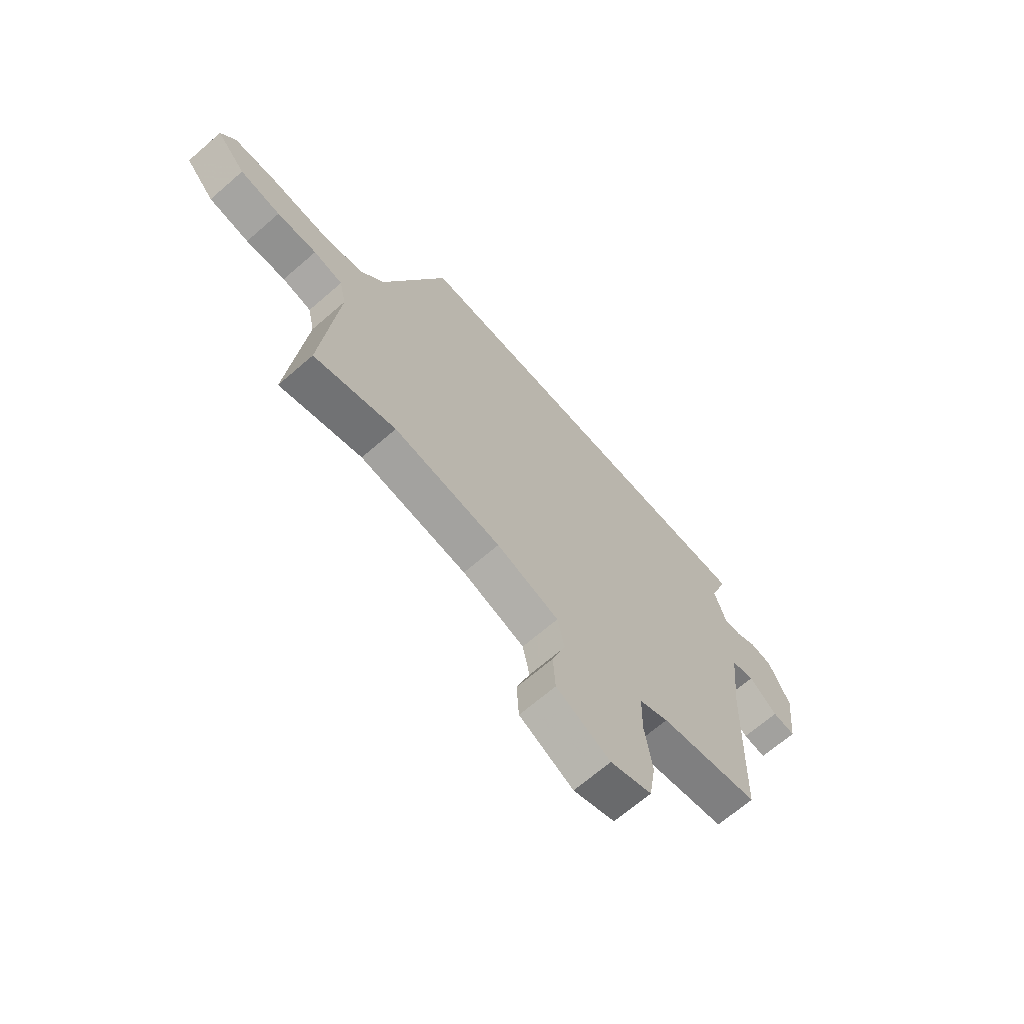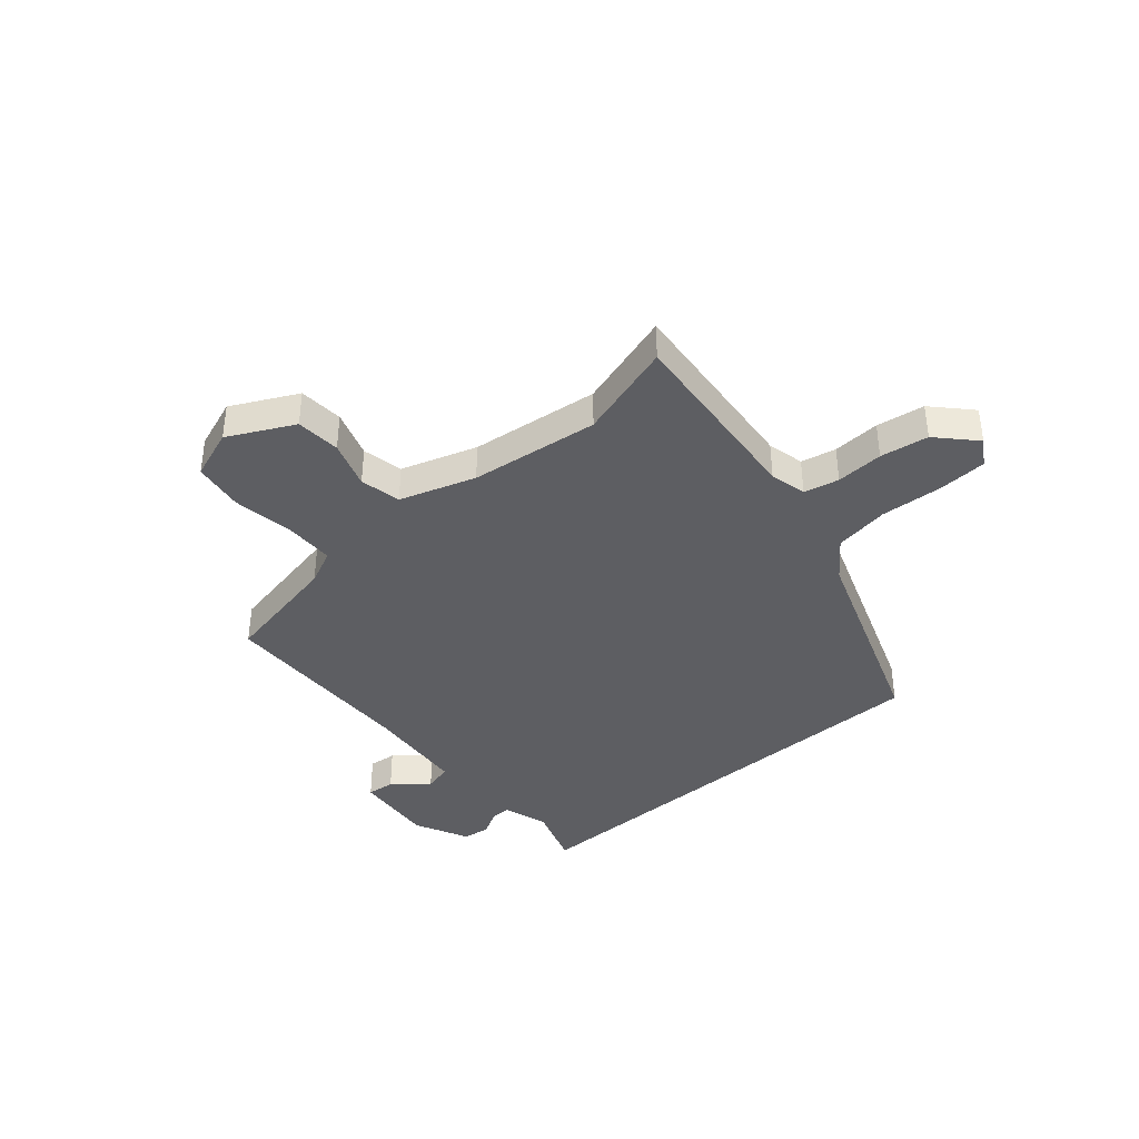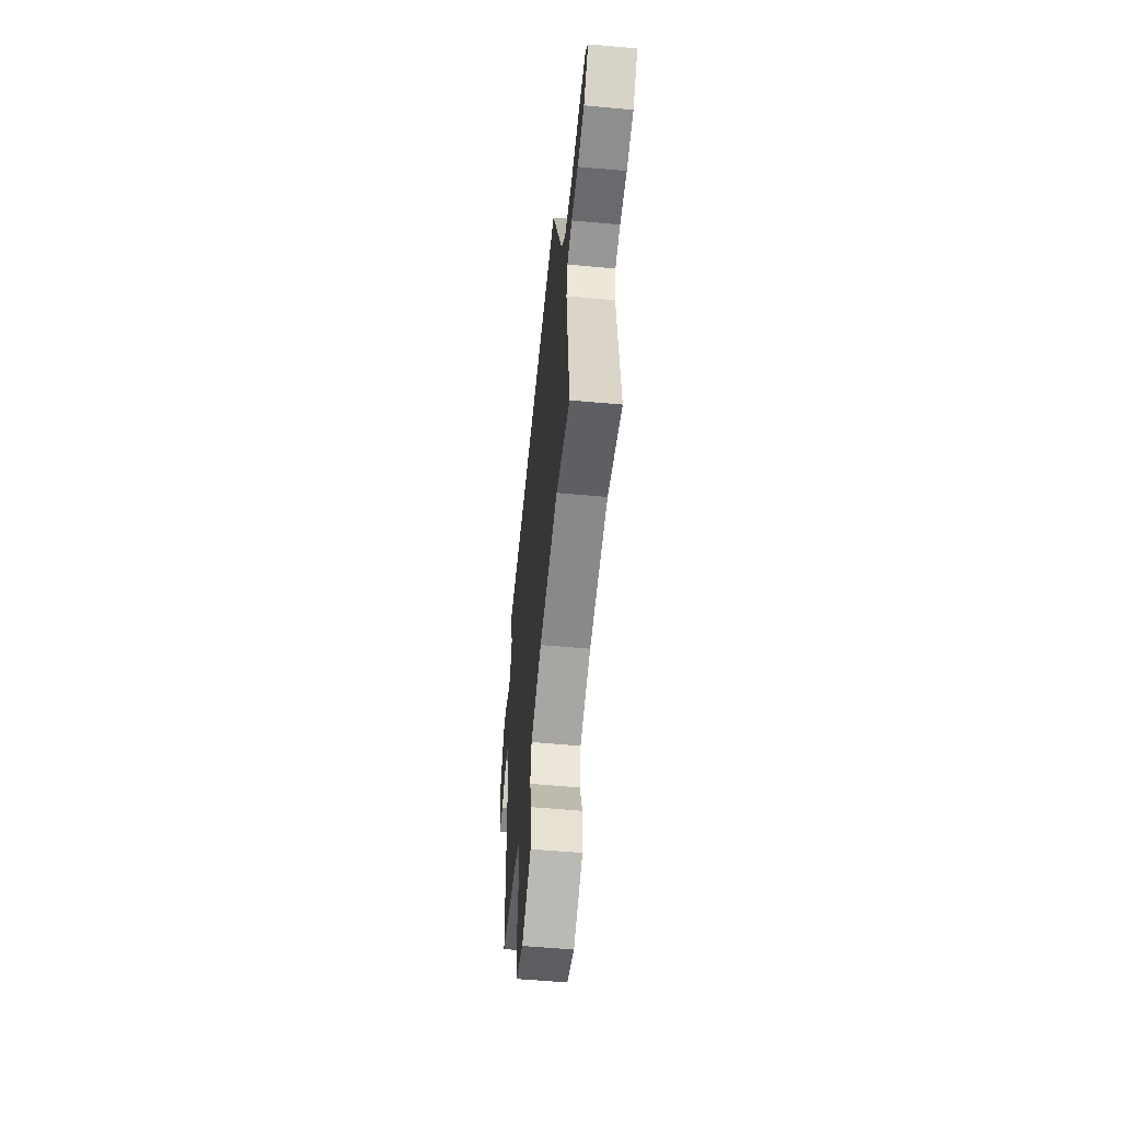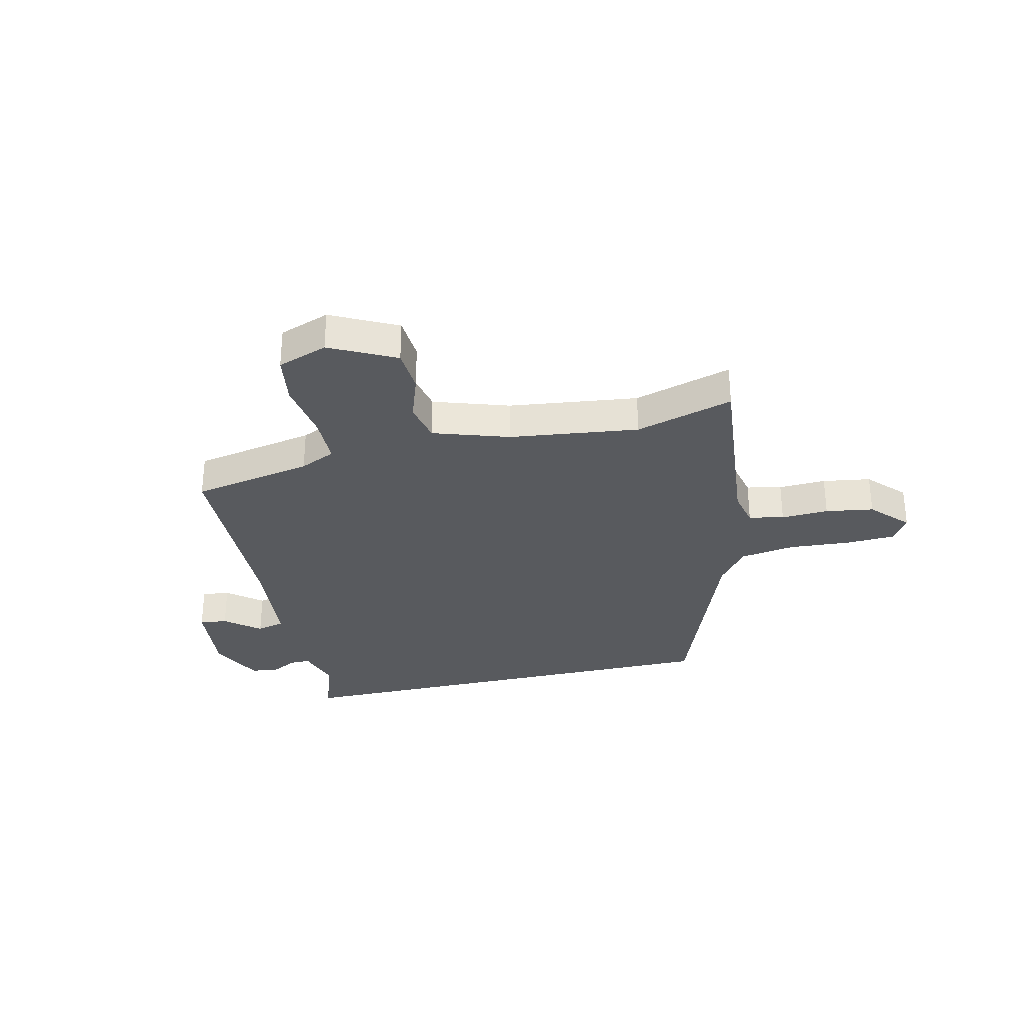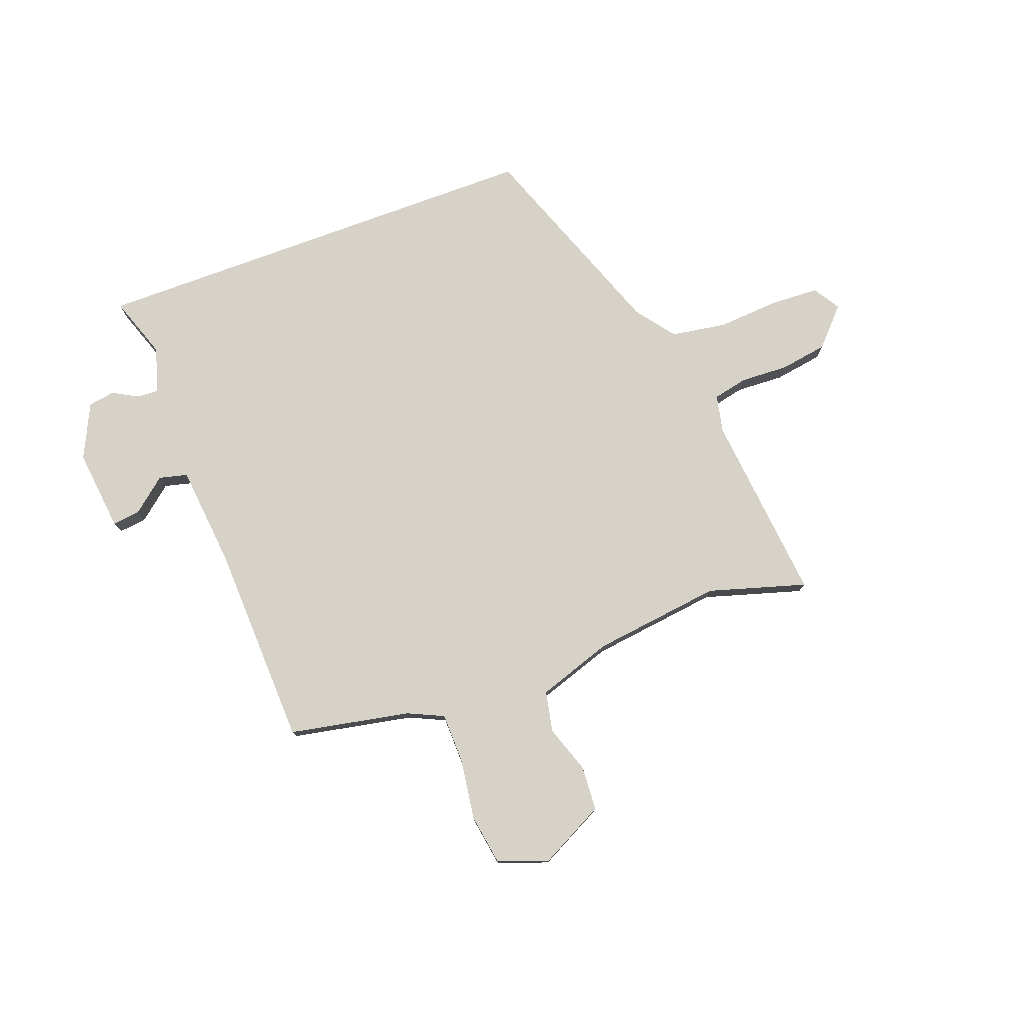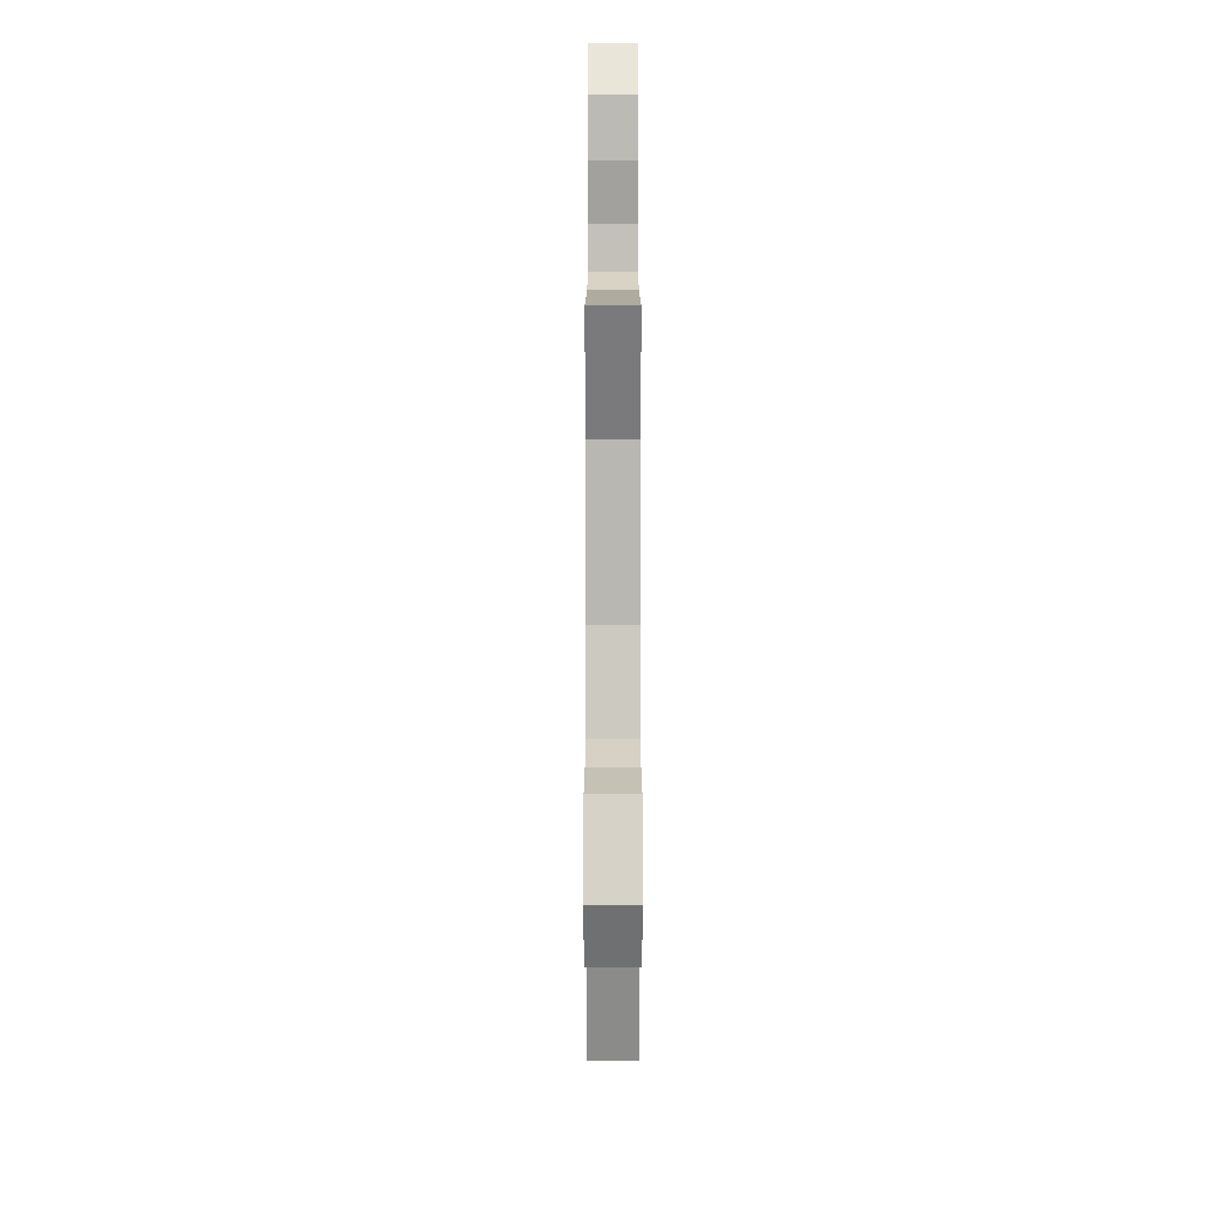
<metadata>
{"format":"obj","ext":"obj","renderer":"f3d","projection":"perspective","resolution":1024,"background":"white","views":[{"elev":-67.7,"azim":-49.0,"up":"+Z"},{"elev":-38.9,"azim":-138.8,"up":"+Y"},{"elev":-55.8,"azim":-95.5,"up":"+Z"},{"elev":-30.8,"azim":-166.7,"up":"+Y"},{"elev":77.3,"azim":159.7,"up":"+Y"},{"elev":-74.7,"azim":-90.0,"up":"+Z"}]}
</metadata>
<code>
v 0.478 0.07 -0.444
v 0.256 0.07 -0.487
v 0.191 0.07 -0.517
v 0.189 0.07 -0.609
v 0.205 0.07 -0.721
v 0.19 0.07 -0.814
v 0.098 0.07 -0.847
v -0.021 0.07 -0.786
v -0.026 0.07 -0.704
v 0.004 0.07 -0.617
v -0.011 0.07 -0.542
v -0.149 0.07 -0.496
v -0.385 0.07 -0.466
v -0.564 0.07 -0.519
v -0.529 0.07 -0.169
v -0.544 0.07 -0.101
v -0.608 0.07 -0.087
v -0.695 0.07 -0.091
v -0.783 0.07 -0.077
v -0.846 0.07 -0.009
v -0.815 0.07 0.04
v -0.725 0.07 0.044
v -0.612 0.07 0.036
v -0.511 0.07 0.052
v -0.457 0.07 0.123
v -0.317 0.07 0.5
v 0.526 0.07 0.5
v 0.486 0.07 0.386
v 0.511 0.07 0.303
v 0.549 0.07 0.304
v 0.597 0.07 0.33
v 0.646 0.07 0.322
v 0.693 0.07 0.222
v 0.676 0.07 0.071
v 0.625 0.07 0.077
v 0.562 0.07 0.129
v 0.51 0.07 0.116
v 0.491 0.07 -0.072
v 0.478 0 -0.444
v 0.256 0 -0.487
v 0.191 0 -0.517
v 0.189 0 -0.609
v 0.205 0 -0.721
v 0.19 0 -0.814
v 0.098 0 -0.847
v -0.021 0 -0.786
v -0.026 0 -0.704
v 0.004 0 -0.617
v -0.011 0 -0.542
v -0.149 0 -0.496
v -0.385 0 -0.466
v -0.564 0 -0.519
v -0.529 0 -0.169
v -0.544 0 -0.101
v -0.608 0 -0.087
v -0.695 0 -0.091
v -0.783 0 -0.077
v -0.846 0 -0.009
v -0.815 0 0.04
v -0.725 0 0.044
v -0.612 0 0.036
v -0.511 0 0.052
v -0.457 0 0.123
v -0.317 0 0.5
v 0.526 0 0.5
v 0.486 0 0.386
v 0.511 0 0.303
v 0.549 0 0.304
v 0.597 0 0.33
v 0.646 0 0.322
v 0.693 0 0.222
v 0.676 0 0.071
v 0.625 0 0.077
v 0.562 0 0.129
v 0.51 0 0.116
v 0.491 0 -0.072
f 34 35 36
f 33 34 36
f 32 33 36
f 31 32 36
f 30 31 36
f 29 30 36 37
f 28 29 37 38
f 25 26 27 28
f 38 1 2
f 28 38 2
f 25 28 2
f 24 25 2
f 21 22 23
f 20 21 23
f 19 20 23
f 18 19 23
f 17 18 23
f 16 17 23 24
f 13 14 15
f 24 2 3
f 16 24 3
f 15 16 3
f 13 15 3
f 12 13 3
f 8 9 10
f 7 8 10
f 6 7 10
f 5 6 10
f 4 5 10
f 4 10 11
f 3 4 11
f 3 11 12
f 74 73 72
f 74 72 71
f 74 71 70
f 74 70 69
f 74 69 68
f 75 74 68 67
f 76 75 67 66
f 66 65 64 63
f 40 39 76
f 40 76 66
f 40 66 63
f 40 63 62
f 61 60 59
f 61 59 58
f 61 58 57
f 61 57 56
f 61 56 55
f 62 61 55 54
f 53 52 51
f 41 40 62
f 41 62 54
f 41 54 53
f 41 53 51
f 41 51 50
f 48 47 46
f 48 46 45
f 48 45 44
f 48 44 43
f 48 43 42
f 49 48 42
f 49 42 41
f 50 49 41
f 1 39 40 2
f 2 40 41 3
f 3 41 42 4
f 4 42 43 5
f 5 43 44 6
f 6 44 45 7
f 7 45 46 8
f 8 46 47 9
f 9 47 48 10
f 10 48 49 11
f 11 49 50 12
f 12 50 51 13
f 13 51 52 14
f 14 52 53 15
f 15 53 54 16
f 16 54 55 17
f 17 55 56 18
f 18 56 57 19
f 19 57 58 20
f 20 58 59 21
f 21 59 60 22
f 22 60 61 23
f 23 61 62 24
f 24 62 63 25
f 25 63 64 26
f 26 64 65 27
f 27 65 66 28
f 28 66 67 29
f 29 67 68 30
f 30 68 69 31
f 31 69 70 32
f 32 70 71 33
f 33 71 72 34
f 34 72 73 35
f 35 73 74 36
f 36 74 75 37
f 37 75 76 38
f 38 76 39 1

</code>
